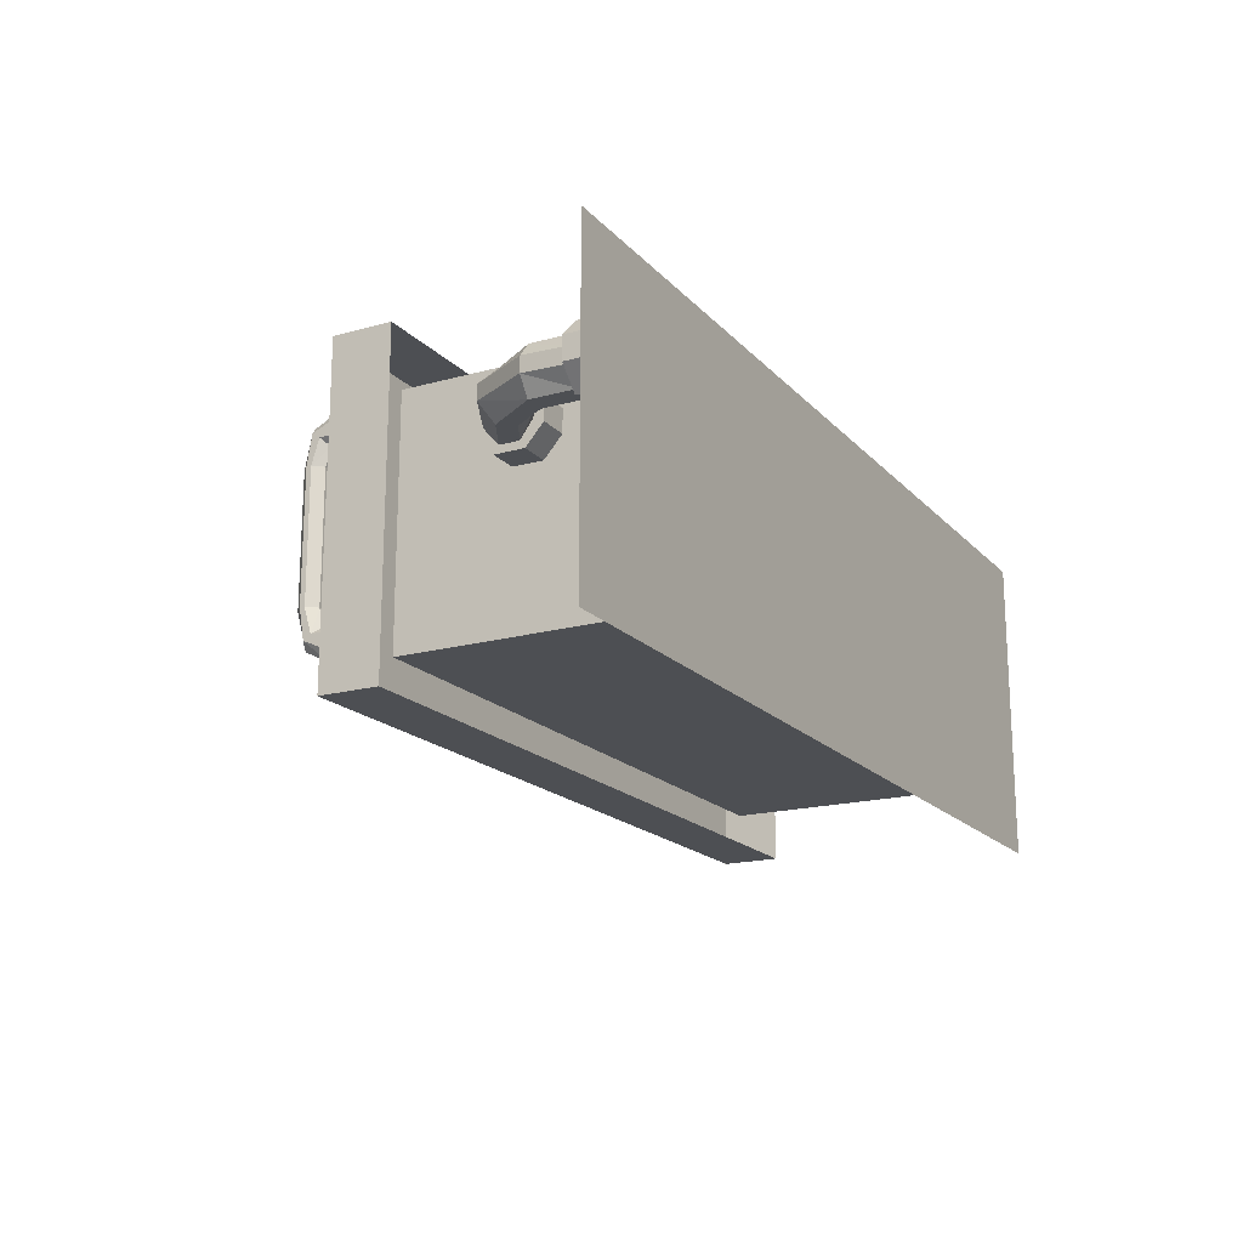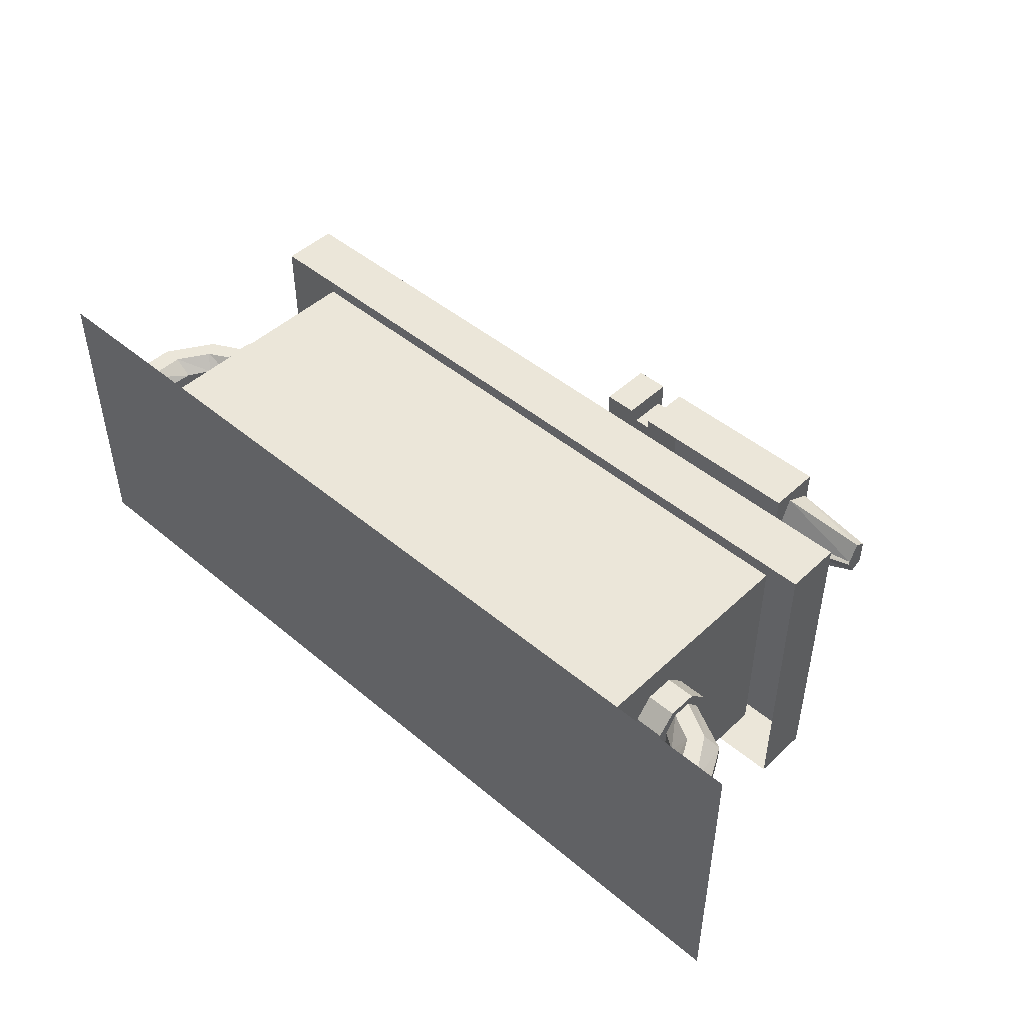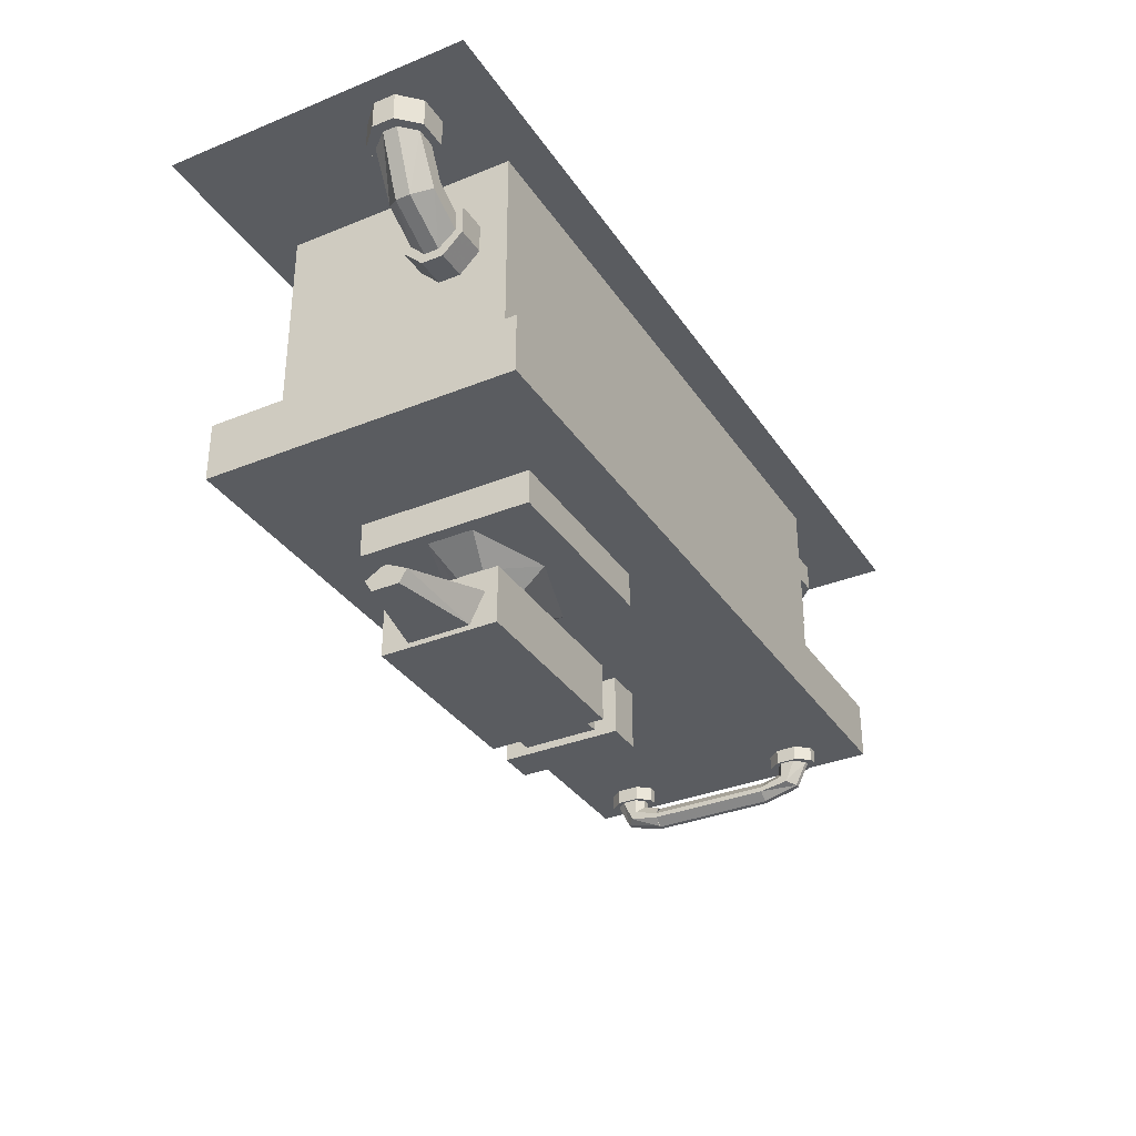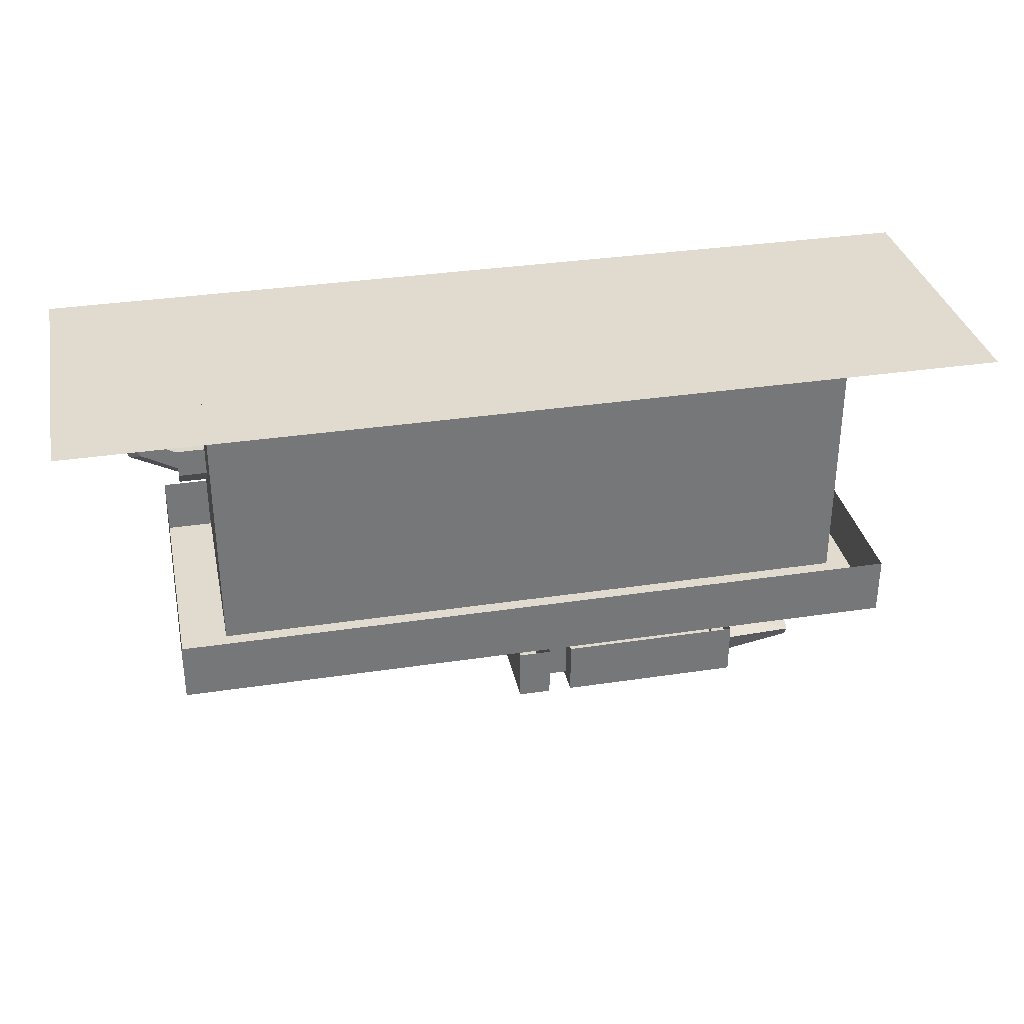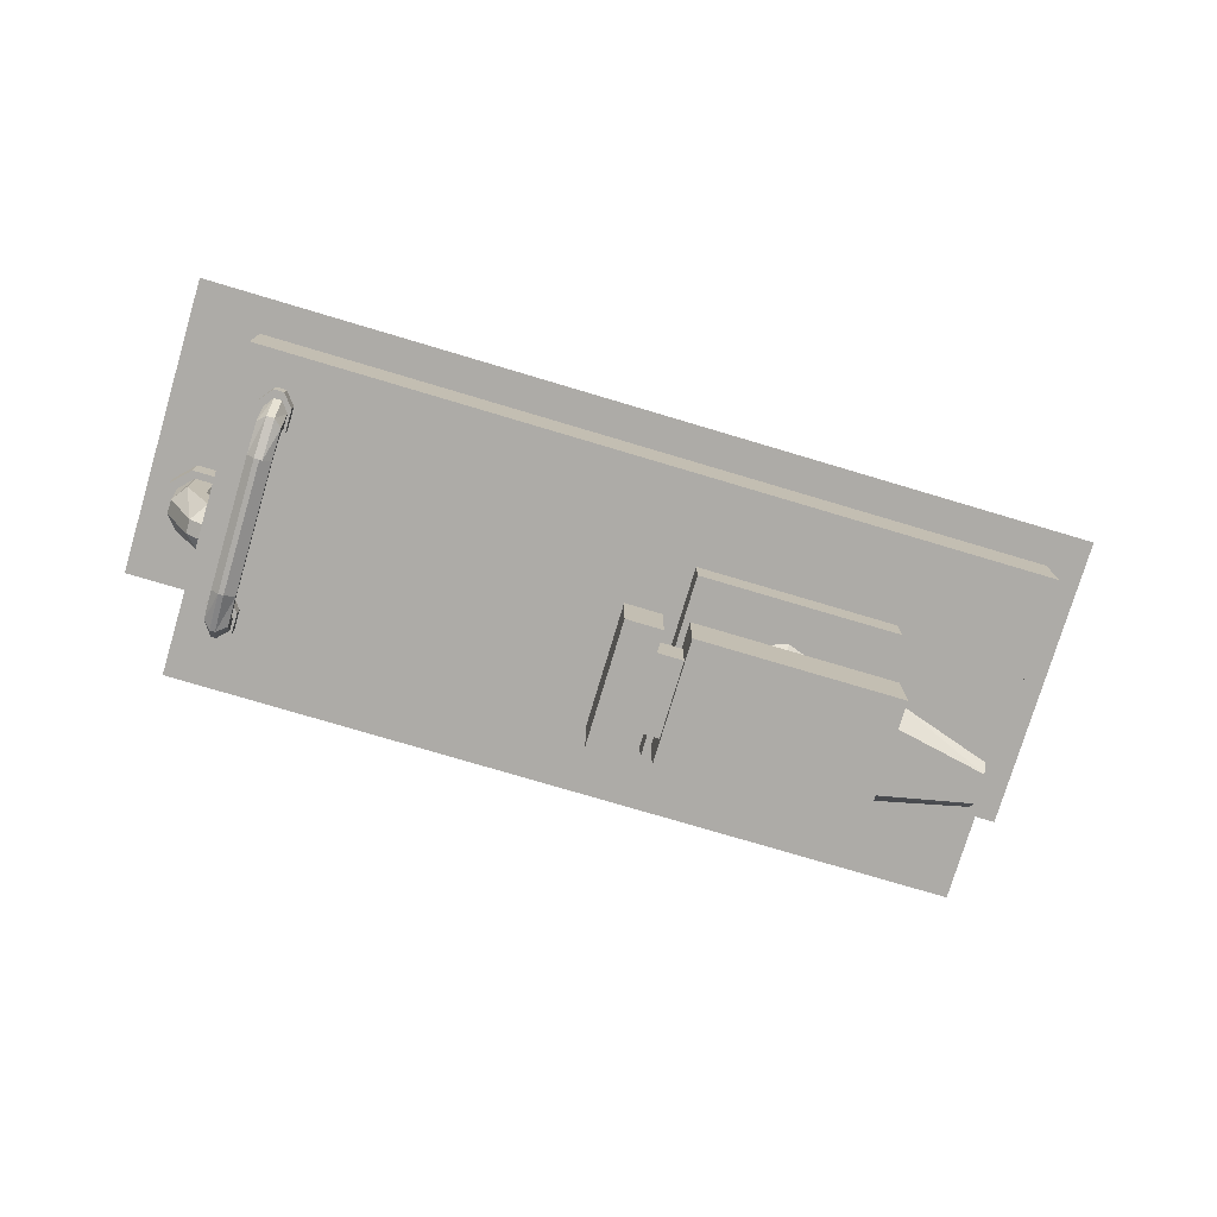
<metadata>
{"format":"obj","ext":"obj","renderer":"f3d","projection":"perspective","resolution":1024,"background":"white","views":[{"elev":-17.9,"azim":118.4,"up":"+Z"},{"elev":46.8,"azim":-136.5,"up":"+Z"},{"elev":-33.7,"azim":-61.1,"up":"+Y"},{"elev":33.4,"azim":168.3,"up":"+Y"},{"elev":-76.4,"azim":163.4,"up":"+Y"}]}
</metadata>
<code>
o object/workbench/2
v -147 -120 -46
v 34 -120 -46
v 34 -120 51
v -147 -120 51
v -8 -85 48
v 118 -85 48
v 118 -15 48
v -8 -15 48
v -24 -134 40
v -24 -134 -31
v -24 -120 -31
v -24 -120 40
v -101 -134 40
v -101 -134 -31
v -101 -120 -31
v -101 -120 40
v -46 -157 8
v -46 -157 1
v -44 -142 -1
v -44 -142 10
v -63 -157 14
v -63 -142 16
v -79 -157 8
v -82 -142 10
v -79 -157 1
v -82 -142 -1
v -63 -157 -5
v -63 -142 -7
v -63 -134 -16
v -29 -134 -5
v -29 -134 14
v -63 -134 25
v -96 -134 14
v -96 -134 -5
v -24 -177 19
v -24 -177 -10
v -14 -177 -10
v -14 -177 19
v -14 -161 19
v -24 -161 19
v -24 -161 -10
v -14 -161 -10
v 0 -180 28
v 0 -180 -19
v 0 -157 -19
v 0 -157 28
v -14 -180 28
v -14 -180 -19
v -14 -157 -19
v -14 -157 28
v -135 -178 10
v -135 -178 -1
v -101 -178 -8
v -101 -178 17
v -135 -173 13
v -135 -173 -4
v -101 -166 -14
v -101 -180 -19
v -101 -180 28
v -101 -166 23
v -135 -169 5
v -135 -169 3
v -101 -160 1
v -101 -157 -19
v -24 -180 -19
v -24 -180 28
v -24 -157 28
v -101 -157 28
v -101 -160 8
v -24 -157 -19
v -192 0 64
v 192 0 64
v 192 0 -64
v -192 0 -64
v 133 0 48
v 133 -104 48
v 133 -104 -48
v 133 0 -48
v -133 -104 -48
v -133 0 -48
v -133 -104 48
v -133 0 48
v -152 0 64
v 152 0 64
v 152 0 -64
v -152 0 -64
v 152 -96 -64
v 152 -120 -64
v -152 -120 -64
v -152 -96 -64
v -152 -120 64
v -152 -96 64
v 152 -120 64
v 152 -96 64
v 157 -30 27
v 157 -30 21
v 152 -39 21
v 152 -39 27
v 164 -30 33
v 164 -12 33
v 159 -12 26
v 159 -12 20
v 164 -30 14
v 156 -43 14
v 145 -49 14
v 145 -44 21
v 145 -44 27
v 156 -43 33
v 172 -30 33
v 172 -12 33
v 162 -12 36
v 155 -12 28
v 155 -12 19
v 162 -12 11
v 164 -12 14
v 172 -30 14
v 160 -49 14
v 145 -57 14
v 145 -47 11
v 145 -40 19
v 145 -40 28
v 145 -47 36
v 145 -49 33
v 160 -49 33
v 177 -30 27
v 178 -12 26
v 174 -12 36
v 174 0 36
v 162 0 36
v 155 0 28
v 155 0 19
v 162 0 11
v 174 -12 11
v 172 -12 14
v 177 -30 21
v 165 -53 21
v 145 -63 21
v 145 -59 11
v 133 -59 11
v 133 -47 11
v 133 -40 19
v 133 -40 28
v 133 -47 36
v 145 -59 36
v 145 -57 33
v 165 -53 27
v 178 -12 20
v 182 -12 28
v 182 0 28
v 145 -63 27
v 145 -67 19
v 133 -67 19
v 145 -67 28
v 133 -67 28
v 133 -59 36
v 182 -12 19
v 182 0 19
v 174 0 11
v 135 -131 -28
v 138 -131 -28
v 138 -129 -35
v 135 -129 -35
v 132 -135 -28
v 132 -132 -38
v 132 -137 -28
v 132 -137 23
v 132 -135 23
v 136 -131 -28
v 136 -131 23
v 138 -131 23
v 141 -135 -28
v 141 -132 -38
v 141 -126 -38
v 138 -126 -35
v 135 -126 -35
v 132 -126 -38
v 132 -135 -40
v 135 -140 -28
v 135 -136 -43
v 138 -140 -28
v 138 -136 -43
v 141 -137 -28
v 141 -137 23
v 138 -140 23
v 136 -140 -28
v 136 -140 23
v 136 -136 38
v 132 -135 35
v 132 -132 33
v 136 -129 30
v 138 -129 30
v 141 -135 23
v 141 -135 -40
v 141 -126 -44
v 143 -126 -37
v 139 -126 -32
v 135 -126 -32
v 131 -126 -37
v 131 -126 -46
v 132 -126 -44
v 135 -126 -48
v 138 -126 -48
v 143 -126 -46
v 143 -120 -46
v 143 -120 -37
v 139 -120 -32
v 135 -120 -32
v 131 -120 -37
v 131 -120 -46
v 135 -126 -51
v 139 -126 -51
v 139 -120 -51
v 135 -120 -51
v 138 -136 38
v 138 -126 43
v 136 -126 43
v 132 -126 39
v 132 -126 33
v 136 -126 30
v 138 -126 30
v 141 -132 33
v 141 -135 35
v 141 -126 39
v 139 -126 46
v 135 -126 46
v 131 -126 40
v 131 -126 32
v 135 -126 27
v 139 -126 27
v 143 -126 32
v 141 -126 33
v 143 -126 40
v 143 -120 40
v 139 -120 46
v 135 -120 46
v 131 -120 40
v 131 -120 32
v 135 -120 27
v 139 -120 27
v 143 -120 32
v 91 -33 48
v 88 -44 48
v 93 -34 48
v 104 -28 48
v 98 -21 48
v 85 -21 48
v 79 -29 48
v 79 -38 48
v 85 -46 48
v 98 -46 48
v 104 -38 48
v 92 -32 48
v 83 -33 48
v 92 -34 48
v 104 -61 48
v 98 -54 48
v 85 -54 48
v 79 -62 48
v 79 -71 48
v 85 -79 48
v 98 -79 48
v 104 -71 48
v 93 -68 48
v 101 -66 48
v 92 -66 48
v 90 -67 48
v 87 -78 48
v 92 -68 48
v 39 -52 48
v 31 -43 48
v 14 -43 48
v 5 -53 48
v 5 -65 48
v 14 -75 48
v 31 -75 48
v 39 -65 48
v 21 -60 48
v 16 -74 48
v 23 -61 48
v 23 -56 48
v 17 -46 48
v 21 -57 48
v -159 -12 22
v -159 -12 28
v -153 -21 27
v -153 -21 21
v -164 -12 15
v -155 -12 20
v -155 -12 29
v -162 -12 37
v -164 -12 34
v -157 -25 34
v -146 -31 34
v -146 -26 27
v -146 -26 21
v -157 -25 15
v -172 -12 15
v -162 -12 12
v -162 0 12
v -155 0 20
v -155 0 29
v -162 0 37
v -174 -12 37
v -172 -12 34
v -161 -31 34
v -146 -39 34
v -146 -29 37
v -146 -22 29
v -146 -22 20
v -146 -29 12
v -146 -31 15
v -161 -31 15
v -178 -12 22
v -174 -12 12
v -174 0 12
v -178 -12 28
v -166 -35 27
v -146 -45 27
v -146 -41 37
v -134 -41 37
v -134 -29 37
v -134 -22 29
v -134 -22 20
v -134 -29 12
v -146 -41 12
v -146 -39 15
v -166 -35 21
v -182 -12 20
v -182 0 20
v -146 -45 21
v -146 -49 29
v -134 -49 29
v -146 -49 20
v -134 -49 20
v -134 -41 12
v -182 -12 29
v -182 0 29
v -174 0 37
v -133 -120 -48
v 133 -120 -48
v -133 -120 48
v 152 40 -64
v -152 24 64
v -152 24 -64
v 152 40 64
v -152 40 64
v 152 24 -64
v 152 24 64
v -147 -120 -46
v -147 -120 -46
f 1 2 3
f 1 3 4
f 5 6 7
f 5 7 8
f 9 10 11
f 9 11 12
f 9 12 13
f 9 13 10
f 10 13 14
f 10 14 15
f 10 15 11
f 11 15 12
f 12 15 16
f 12 16 13
f 13 16 14
f 14 16 15
f 17 18 19
f 17 19 20
f 17 20 21
f 21 20 22
f 21 22 23
f 23 22 24
f 23 24 25
f 25 24 26
f 25 26 27
f 27 26 28
f 27 28 18
f 18 28 19
f 19 28 29
f 19 29 30
f 19 30 20
f 20 30 31
f 20 31 22
f 22 31 32
f 22 32 24
f 24 32 33
f 24 33 26
f 26 33 34
f 26 34 28
f 28 34 29
f 35 36 37
f 35 37 38
f 35 38 39
f 35 39 40
f 37 36 41
f 37 41 42
f 43 44 45
f 43 45 46
f 43 46 47
f 43 47 44
f 44 47 48
f 44 48 49
f 44 49 45
f 48 47 50
f 48 50 49
f 47 46 50
f 51 52 53
f 51 53 54
f 51 54 55
f 51 55 56
f 51 56 52
f 52 56 57
f 52 57 53
f 53 57 58
f 53 58 59
f 53 59 54
f 54 59 60
f 54 60 55
f 55 60 61
f 55 61 56
f 56 61 62
f 56 62 63
f 56 63 57
f 57 63 64
f 57 64 58
f 58 64 65
f 58 65 59
f 59 65 66
f 59 66 67
f 59 67 68
f 59 68 60
f 60 68 69
f 60 69 61
f 66 65 70
f 66 70 67
f 65 64 70
f 68 64 69
f 69 64 63
f 71 72 73
f 71 73 74
f 75 76 77
f 75 77 78
f 78 77 79
f 78 79 80
f 80 79 81
f 80 81 82
f 82 81 76
f 82 76 75
f 83 84 85
f 83 85 86
f 87 88 89
f 87 89 90
f 90 89 91
f 90 91 92
f 92 91 93
f 92 93 94
f 94 93 88
f 94 88 87
f 93 91 89
f 93 89 88
f 95 96 97
f 95 97 98
f 95 98 99
f 95 99 100
f 95 100 101
f 95 101 96
f 96 101 102
f 96 102 103
f 96 103 104
f 96 104 97
f 97 104 105
f 97 105 106
f 97 106 98
f 98 106 107
f 98 107 108
f 98 108 99
f 99 108 109
f 99 109 110
f 99 110 100
f 100 110 111
f 100 111 112
f 100 112 101
f 101 112 113
f 101 113 102
f 102 113 114
f 102 114 115
f 102 115 103
f 103 115 116
f 103 116 117
f 103 117 104
f 104 117 118
f 104 118 105
f 105 118 119
f 105 119 120
f 105 120 106
f 106 120 121
f 106 121 107
f 107 121 122
f 107 122 123
f 107 123 108
f 108 123 124
f 108 124 109
f 109 124 125
f 109 125 126
f 109 126 110
f 110 126 127
f 110 127 111
f 111 127 128
f 111 128 129
f 111 129 112
f 112 129 130
f 112 130 113
f 113 130 131
f 113 131 114
f 114 131 132
f 114 132 133
f 114 133 115
f 115 133 134
f 115 134 116
f 116 134 135
f 116 135 136
f 116 136 117
f 117 136 137
f 117 137 118
f 118 137 138
f 118 138 119
f 119 138 139
f 119 139 140
f 119 140 120
f 120 140 141
f 120 141 121
f 121 141 142
f 121 142 122
f 122 142 143
f 122 143 144
f 122 144 123
f 123 144 145
f 123 145 124
f 124 145 146
f 124 146 125
f 125 146 135
f 125 135 147
f 125 147 126
f 126 147 148
f 126 148 127
f 127 148 149
f 127 149 128
f 135 146 136
f 136 146 150
f 136 150 137
f 137 150 151
f 137 151 138
f 138 151 152
f 138 152 139
f 146 145 150
f 150 145 153
f 150 153 151
f 151 153 154
f 151 154 152
f 153 144 155
f 153 155 154
f 144 143 155
f 145 144 153
f 135 134 147
f 147 134 156
f 147 156 148
f 148 156 157
f 148 157 149
f 156 133 158
f 156 158 157
f 133 132 158
f 134 133 156
f 159 160 161
f 159 161 162
f 159 162 163
f 163 162 164
f 163 164 165
f 163 165 166
f 163 166 167
f 163 167 168
f 168 167 169
f 168 169 160
f 160 169 170
f 160 170 171
f 160 171 172
f 160 172 161
f 161 172 173
f 161 173 174
f 161 174 162
f 162 174 175
f 162 175 164
f 164 175 176
f 164 176 177
f 164 177 165
f 165 177 178
f 178 177 179
f 178 179 180
f 180 179 181
f 180 181 182
f 180 182 183
f 180 183 184
f 180 184 185
f 185 184 186
f 185 186 165
f 165 186 166
f 166 186 187
f 166 187 188
f 166 188 167
f 167 188 189
f 167 189 169
f 169 189 190
f 169 190 170
f 170 190 191
f 170 191 192
f 170 192 171
f 171 192 182
f 171 182 193
f 171 193 172
f 172 193 194
f 172 194 173
f 173 194 195
f 173 195 196
f 173 196 174
f 174 196 197
f 174 197 175
f 175 197 198
f 175 198 176
f 176 198 199
f 176 199 200
f 176 200 177
f 177 200 179
f 179 200 201
f 179 201 181
f 181 201 202
f 181 202 193
f 181 193 182
f 193 202 194
f 194 202 203
f 194 203 195
f 195 203 204
f 195 204 205
f 195 205 196
f 196 205 206
f 196 206 197
f 197 206 207
f 197 207 198
f 198 207 208
f 198 208 199
f 199 208 209
f 199 209 210
f 199 210 200
f 200 210 201
f 201 210 211
f 201 211 202
f 202 211 203
f 203 211 212
f 203 212 204
f 211 210 213
f 211 213 212
f 210 209 213
f 186 184 214
f 186 214 187
f 187 214 215
f 187 215 216
f 187 216 188
f 188 216 217
f 188 217 189
f 189 217 218
f 189 218 190
f 190 218 219
f 190 219 191
f 191 219 220
f 191 220 221
f 191 221 192
f 192 221 183
f 192 183 182
f 184 183 222
f 184 222 214
f 214 222 223
f 214 223 215
f 215 223 224
f 215 224 225
f 215 225 216
f 216 225 226
f 216 226 217
f 217 226 227
f 217 227 218
f 218 227 228
f 218 228 219
f 219 228 229
f 219 229 220
f 220 229 230
f 220 230 231
f 220 231 221
f 221 231 222
f 221 222 183
f 222 231 223
f 223 231 232
f 223 232 224
f 224 232 233
f 224 233 234
f 224 234 225
f 225 234 235
f 225 235 226
f 226 235 236
f 226 236 227
f 227 236 237
f 227 237 228
f 228 237 238
f 228 238 229
f 229 238 239
f 229 239 230
f 230 239 240
f 230 240 232
f 230 232 231
f 232 240 233
f 241 242 243
f 244 245 246
f 244 246 247
f 244 247 248
f 244 248 249
f 244 249 250
f 244 250 251
f 252 253 254
f 255 256 257
f 255 257 258
f 255 258 259
f 255 259 260
f 255 260 261
f 255 261 262
f 263 264 265
f 266 267 268
f 269 270 271
f 269 271 272
f 269 272 273
f 269 273 274
f 269 274 275
f 269 275 276
f 277 278 279
f 280 281 282
f 283 284 285
f 283 285 286
f 283 286 287
f 283 287 288
f 283 288 289
f 283 289 284
f 284 289 290
f 284 290 291
f 284 291 292
f 284 292 285
f 285 292 293
f 285 293 294
f 285 294 286
f 286 294 295
f 286 295 296
f 286 296 287
f 287 296 297
f 287 297 298
f 287 298 288
f 288 298 299
f 288 299 300
f 288 300 289
f 289 300 301
f 289 301 290
f 290 301 302
f 290 302 303
f 290 303 291
f 291 303 304
f 291 304 305
f 291 305 292
f 292 305 306
f 292 306 293
f 293 306 307
f 293 307 308
f 293 308 294
f 294 308 309
f 294 309 295
f 295 309 310
f 295 310 311
f 295 311 296
f 296 311 312
f 296 312 297
f 297 312 313
f 297 313 314
f 297 314 298
f 298 314 315
f 298 315 299
f 304 316 317
f 304 317 305
f 305 317 318
f 305 318 306
f 306 318 319
f 306 319 307
f 307 319 320
f 307 320 321
f 307 321 308
f 308 321 322
f 308 322 309
f 309 322 323
f 309 323 310
f 310 323 324
f 310 324 325
f 310 325 311
f 311 325 326
f 311 326 312
f 312 326 327
f 312 327 313
f 313 327 316
f 313 316 328
f 313 328 314
f 314 328 329
f 314 329 315
f 316 327 317
f 317 327 330
f 317 330 318
f 318 330 331
f 318 331 319
f 319 331 332
f 319 332 320
f 327 326 330
f 330 326 333
f 330 333 331
f 331 333 334
f 331 334 332
f 333 325 335
f 333 335 334
f 325 324 335
f 326 325 333
f 328 336 337
f 328 337 329
f 336 303 338
f 336 338 337
f 303 302 338
f 316 336 328
f 336 316 304
f 336 304 303

</code>
